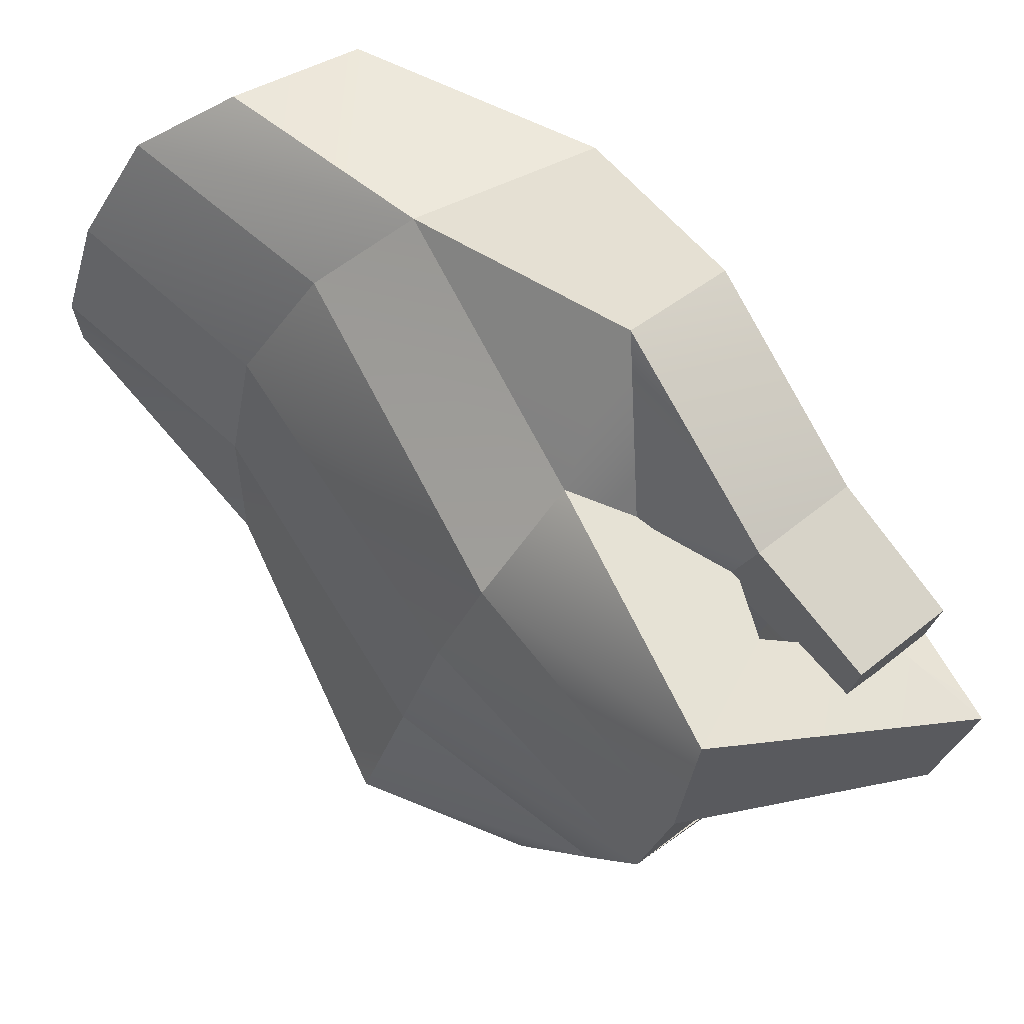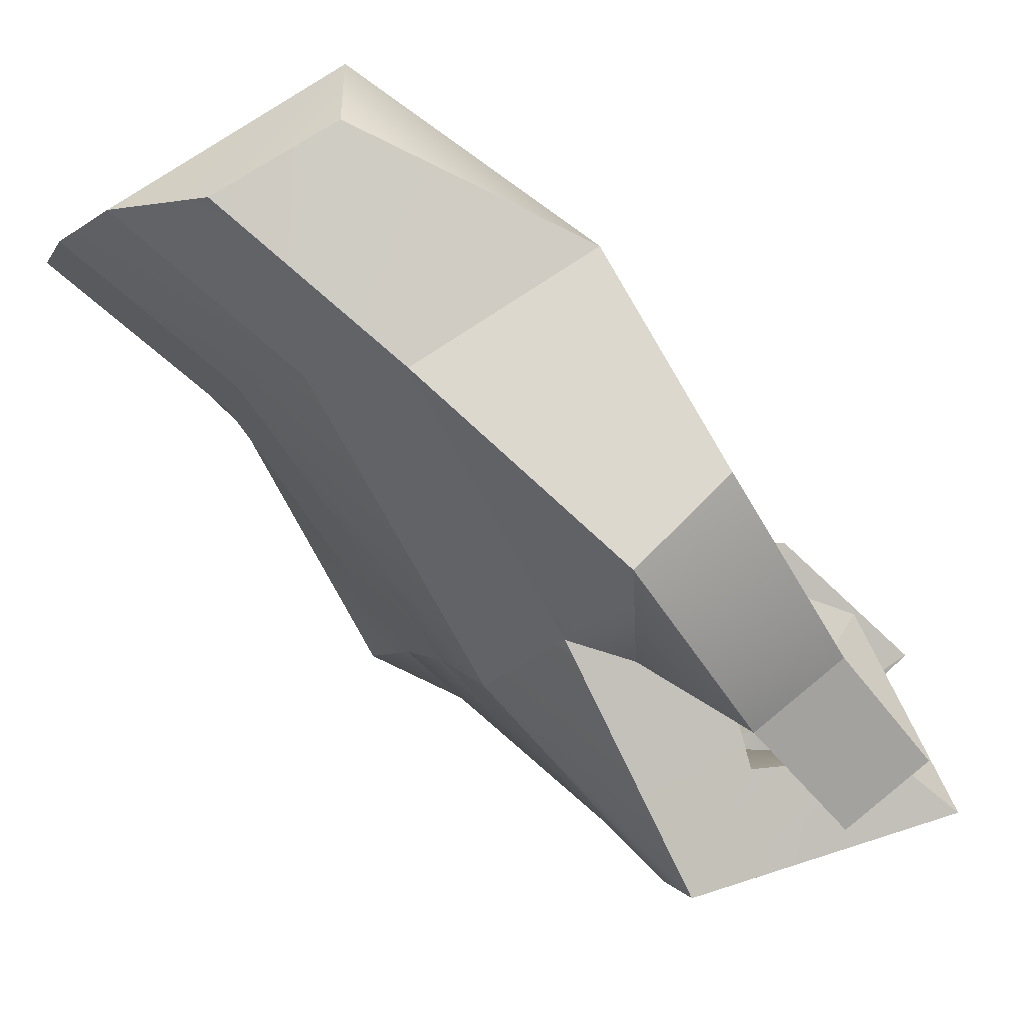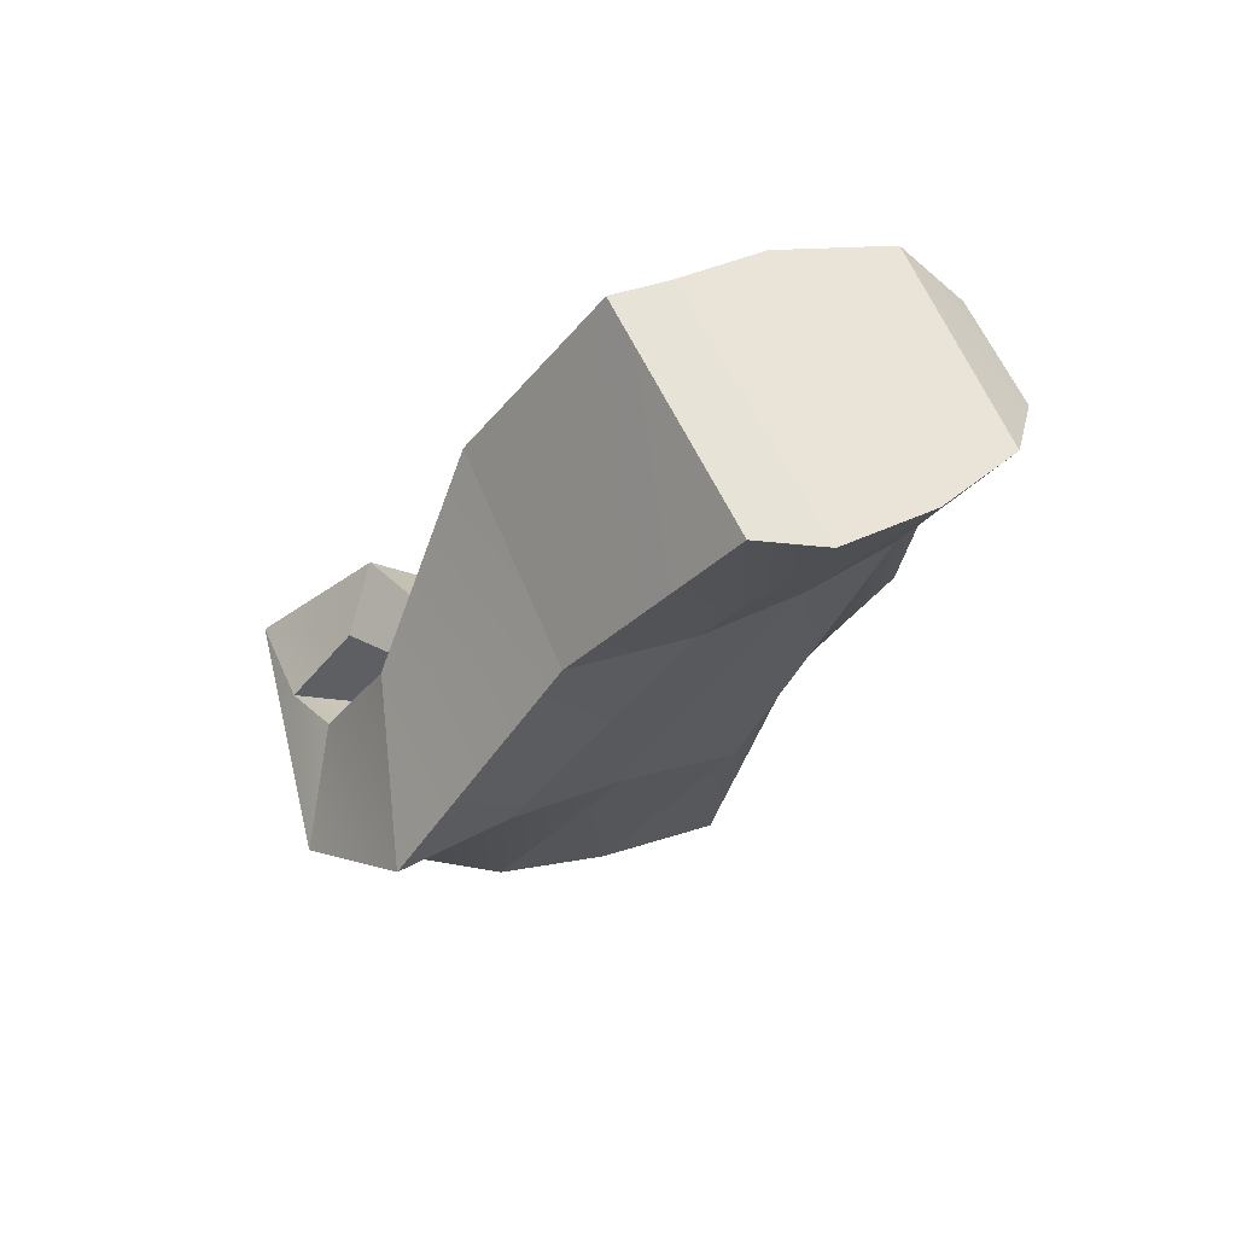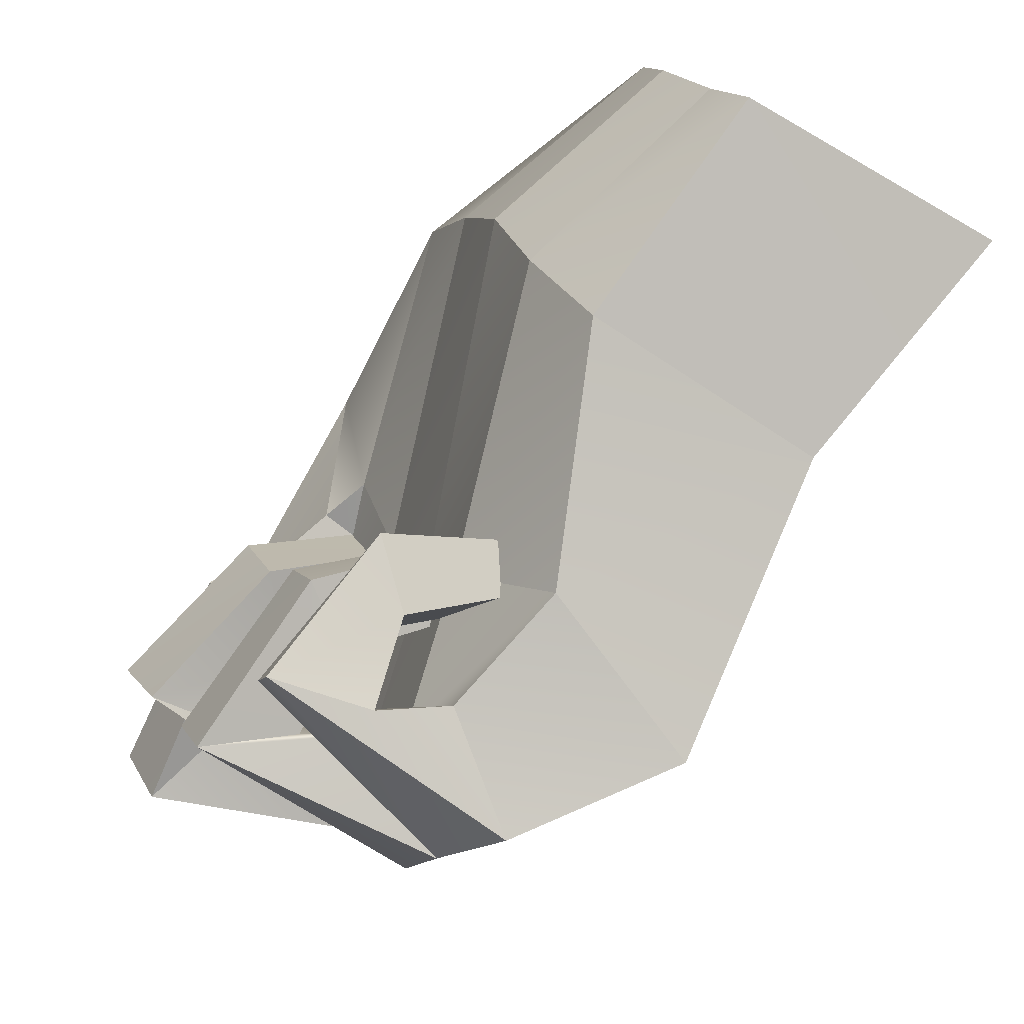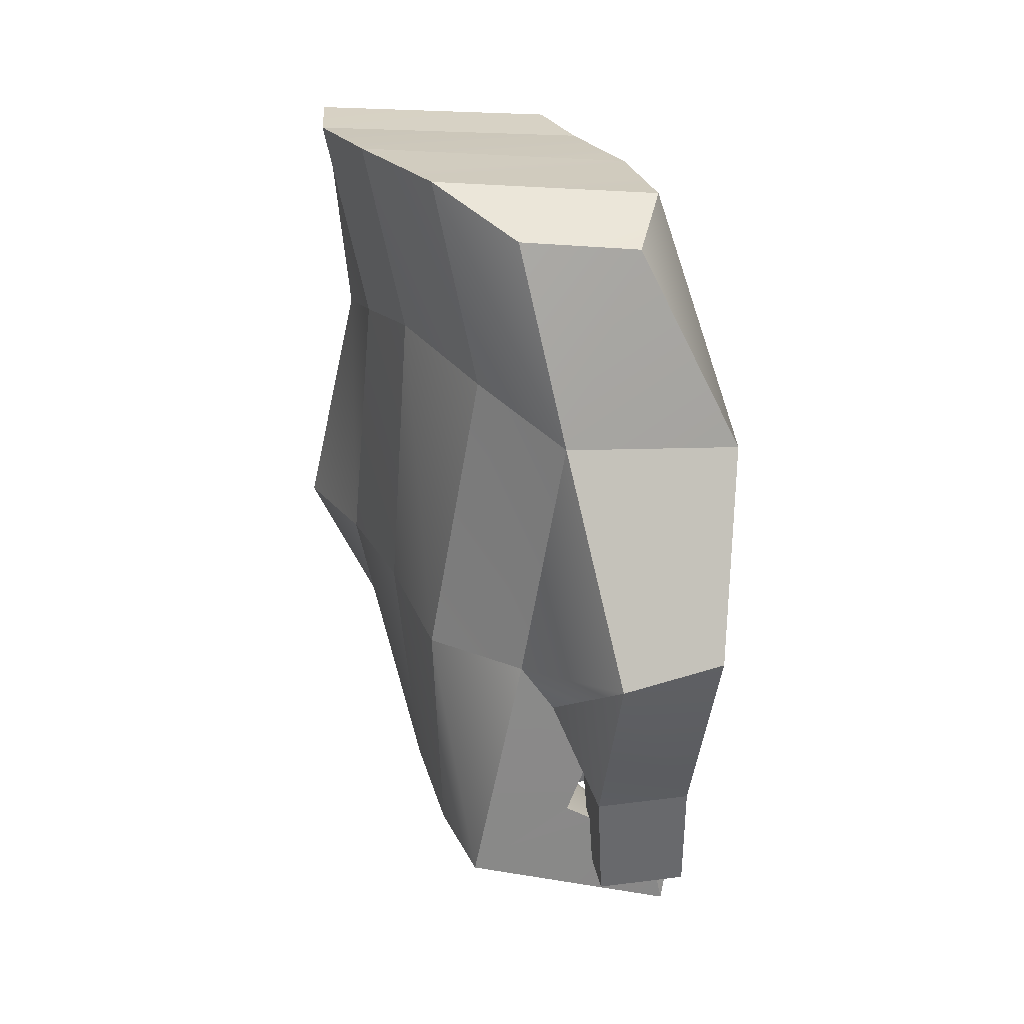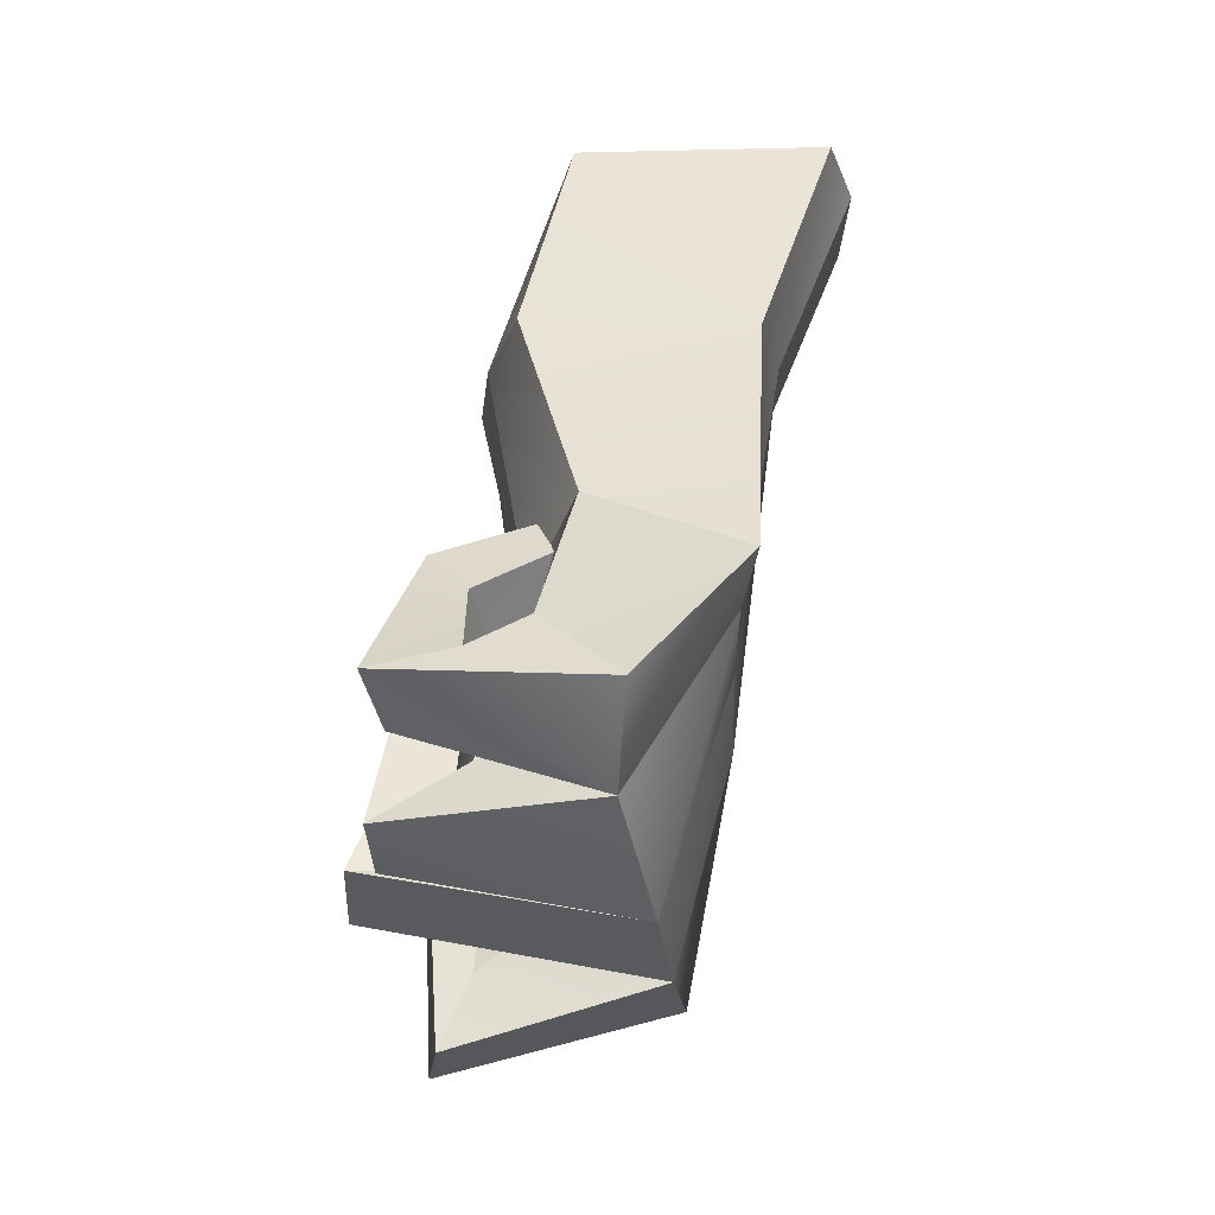
<metadata>
{"format":"obj","ext":"obj","renderer":"f3d","projection":"perspective","resolution":1024,"background":"white","views":[{"elev":42.1,"azim":147.3,"up":"+Y"},{"elev":74.1,"azim":146.9,"up":"+Y"},{"elev":59.5,"azim":63.4,"up":"+Z"},{"elev":-58.0,"azim":-30.3,"up":"+Y"},{"elev":2.6,"azim":160.3,"up":"+Z"},{"elev":-5.9,"azim":5.3,"up":"+Z"}]}
</metadata>
<code>
v -0.4536 -2.372 0.8183
v -0.4242 0.4327 -1.357
v 0.1734 -2.834 0.3885
v 0.3388 0.3113 -1.821
v 0.9572 -1.202 2.895
v 0.1985 2.014 1.629
v -0.7353 -1.08 3.005
v -1.2 2.029 1.647
v 0.2605 -1.466 -1.138
v 0.9867 0.5059 2.602
v -1.21 0.5255 2.597
v -0.3774 -1.147 -0.4853
v 0.3086 -0.6215 -1.565
v 0.6771 1.384 2.126
v -1.193 1.393 2.139
v -0.349 -0.3812 -0.9533
v 0.07214 -2.316 -0.3298
v 1.053 -0.3102 2.769
v -1.055 -0.2637 2.787
v -0.4499 -1.884 0.1688
v 0.1884 1.014 -0.1089
v 0.6907 0.2539 0.06
v 0.7369 -0.6642 0.5449
v 0.8198 -1.568 0.9144
v 0.9787 -2.456 1.219
v -0.2082 -2.007 1.647
v -0.622 -1.376 1.079
v -0.5825 -0.5837 0.6367
v -0.6153 0.2903 0.1101
v -0.8595 0.9659 0.07265
v -1.108 -0.4431 -1.508
v -1.333 -0.6941 -2.051
v -1.259 0.1973 -1.741
v -1.483 -0.05364 -2.285
v -1.025 -1.865 -0.2082
v -1.594 -2.05 -0.4994
v -1.109 -1.298 -0.542
v -1.617 -1.472 -0.8177
v -1.117 -1.243 -0.8172
v -1.86 -1.336 -0.7995
v -1.212 -0.5529 -1.192
v -1.955 -0.6455 -1.174
v -0.889 -2.476 0.6095
v -0.7878 -1.982 0.2589
v -1.474 -1.961 0.1008
v -1.568 -2.434 0.4724
v -0.9908 0.8898 -0.2582
v -0.1246 0.8928 -0.4463
v -1.038 2.135 -0.004908
v -0.2147 2.138 -0.1837
v -0.9291 -1.987 1.02
v -0.8257 -1.595 0.6634
v -1.154 -1.268 0.9282
v -1.257 -1.659 1.285
v -1.128 -0.9089 -0.3631
v -1.507 -0.7541 0.1177
v -1.216 -0.2988 -0.6287
v -1.595 -0.144 -0.148
v -1.089 -0.2116 -0.8871
v -1.46 -0.2442 -0.7177
v -1.215 0.3864 -1.042
v -1.58 0.3547 -0.873
v -1.003 -1.579 0.3126
v -1.406 -1.417 0.6057
v -1.003 -1.066 0.03353
v -1.42 -0.919 0.3108
v -0.3219 -1.705 1.324
v -0.2993 -1.393 0.9657
v -0.5266 -1.166 1.149
v -0.5492 -1.479 1.507
v -0.6174 -0.5611 0.03506
v -0.8949 -0.4478 0.3869
v -0.6822 -0.04516 -0.1822
v -0.9597 0.06814 0.1697
v -0.7557 0.008952 -0.4674
v -1.076 -0.00758 -0.2827
v -0.8578 0.5298 -0.5975
v -1.178 0.5133 -0.4129
v -0.4597 -1.302 0.6914
v -0.8427 -1.149 0.9698
v -0.4652 -0.8785 0.4312
v -0.8367 -0.7294 0.7013
v -1.25 0.581 -0.7382
v -0.5455 0.4344 -0.8041
v -1.165 1.187 -1.174
v -0.4601 1.041 -1.239
v -1.415 0.2765 -1.757
v -0.7501 0.1383 -1.819
v -1.35 0.6742 -1.949
v -0.6853 0.536 -2.011
v 1.44 -0.2546 4.402
v 1.587 0.2542 4.163
v -0.5265 0.3084 4.187
v -0.4317 -0.2046 4.425
v 1.486 1.037 3.909
v -0.6644 1.045 3.902
v 1.179 1.814 3.587
v -0.5564 1.969 3.552
v 0.6659 2.269 3.127
v -0.2627 2.336 3.095
f 67 68 70
f 70 68 69
f 3 17 25
f 25 17 24
f 91 92 94
f 94 92 93
f 27 20 26
f 26 20 1
f 30 21 2
f 2 21 4
f 26 1 25
f 25 1 3
f 9 13 23
f 23 13 22
f 95 97 96
f 96 97 98
f 12 28 16
f 16 28 29
f 71 73 72
f 72 73 74
f 13 4 22
f 22 4 21
f 97 99 98
f 98 99 100
f 16 29 2
f 2 29 30
f 76 75 78
f 78 75 77
f 17 9 24
f 24 9 23
f 92 95 93
f 93 95 96
f 20 27 12
f 12 27 28
f 79 81 80
f 80 81 82
f 22 21 14
f 14 21 6
f 23 22 10
f 10 22 14
f 24 23 18
f 18 23 10
f 25 24 5
f 5 24 18
f 7 26 5
f 5 26 25
f 19 27 7
f 7 27 26
f 27 19 28
f 28 19 11
f 28 11 29
f 29 11 15
f 29 15 30
f 30 15 8
f 88 87 90
f 90 87 89
f 16 31 13
f 13 31 32
f 2 33 16
f 16 33 31
f 2 4 33
f 33 4 34
f 4 13 34
f 34 13 32
f 17 20 36
f 36 20 35
f 12 37 20
f 20 37 35
f 12 9 37
f 37 9 38
f 17 36 9
f 9 36 38
f 12 39 9
f 9 39 40
f 16 41 12
f 12 41 39
f 16 13 41
f 41 13 42
f 9 40 13
f 13 40 42
f 20 44 1
f 1 44 43
f 45 44 17
f 20 17 44
f 3 46 17
f 17 46 45
f 46 3 43
f 3 1 43
f 21 30 48
f 48 30 47
f 8 49 30
f 30 49 47
f 8 6 49
f 49 6 50
f 6 21 50
f 50 21 48
f 43 44 51
f 51 44 52
f 44 45 52
f 52 45 53
f 46 54 45
f 45 54 53
f 43 51 46
f 46 51 54
f 39 55 40
f 40 55 56
f 39 41 55
f 55 41 57
f 41 42 57
f 57 42 58
f 40 56 42
f 42 56 58
f 32 31 60
f 60 31 59
f 31 33 59
f 59 33 61
f 34 62 33
f 33 62 61
f 32 60 34
f 34 60 62
f 36 35 64
f 64 35 63
f 35 37 63
f 63 37 65
f 38 66 37
f 37 66 65
f 36 64 38
f 38 64 66
f 51 52 67
f 67 52 68
f 52 53 68
f 68 53 69
f 54 70 53
f 53 70 69
f 51 67 54
f 54 67 70
f 55 71 56
f 56 71 72
f 55 57 71
f 71 57 73
f 57 58 73
f 73 58 74
f 56 72 58
f 58 72 74
f 60 59 76
f 76 59 75
f 59 61 75
f 75 61 77
f 62 78 61
f 61 78 77
f 60 76 62
f 62 76 78
f 63 79 64
f 64 79 80
f 63 65 79
f 79 65 81
f 65 66 81
f 81 66 82
f 64 80 66
f 66 80 82
f 48 47 84
f 84 47 83
f 49 85 47
f 47 85 83
f 49 50 85
f 85 50 86
f 50 48 86
f 86 48 84
f 83 87 84
f 84 87 88
f 85 89 83
f 83 89 87
f 85 86 89
f 89 86 90
f 86 84 90
f 90 84 88
f 5 18 91
f 91 18 92
f 7 94 19
f 19 94 93
f 7 5 94
f 94 5 91
f 10 14 95
f 95 14 97
f 11 96 15
f 15 96 98
f 14 6 97
f 97 6 99
f 8 100 6
f 6 100 99
f 15 98 8
f 8 98 100
f 18 10 92
f 92 10 95
f 19 93 11
f 11 93 96

</code>
